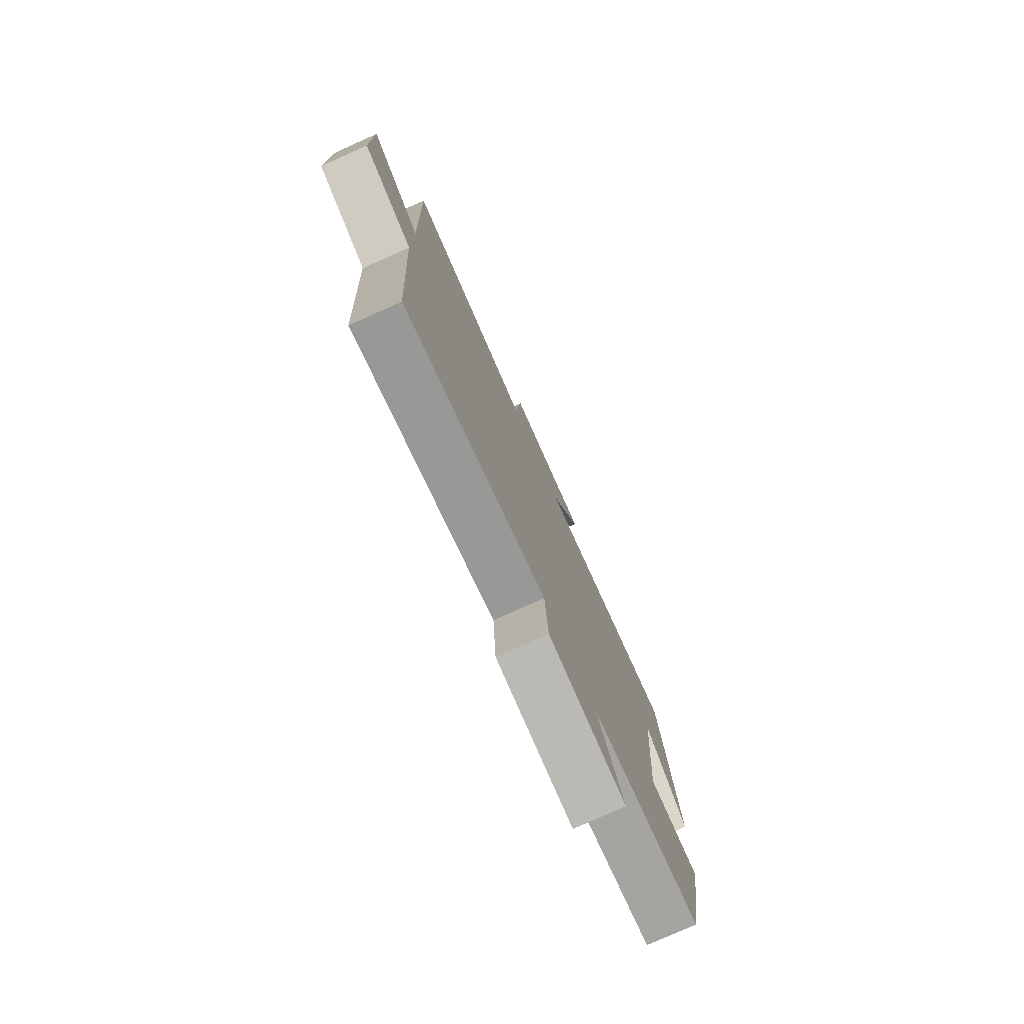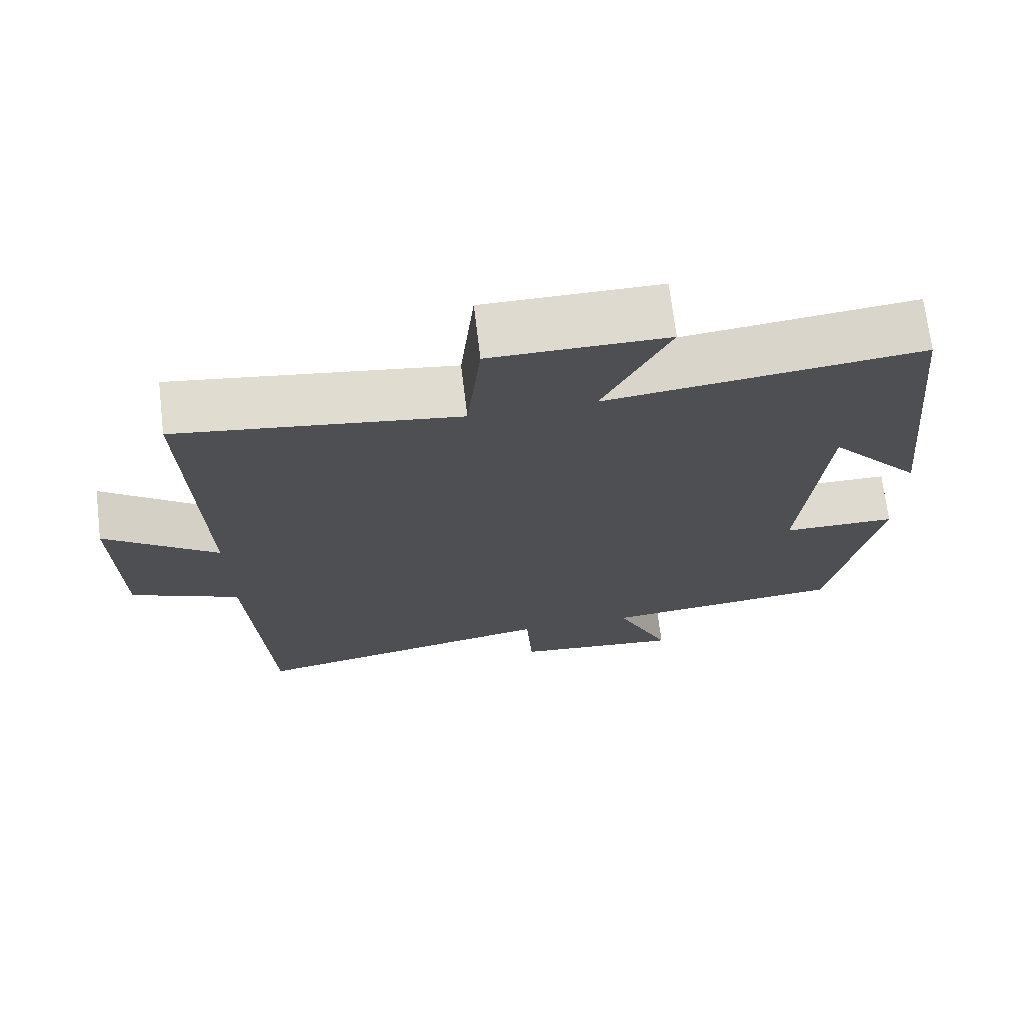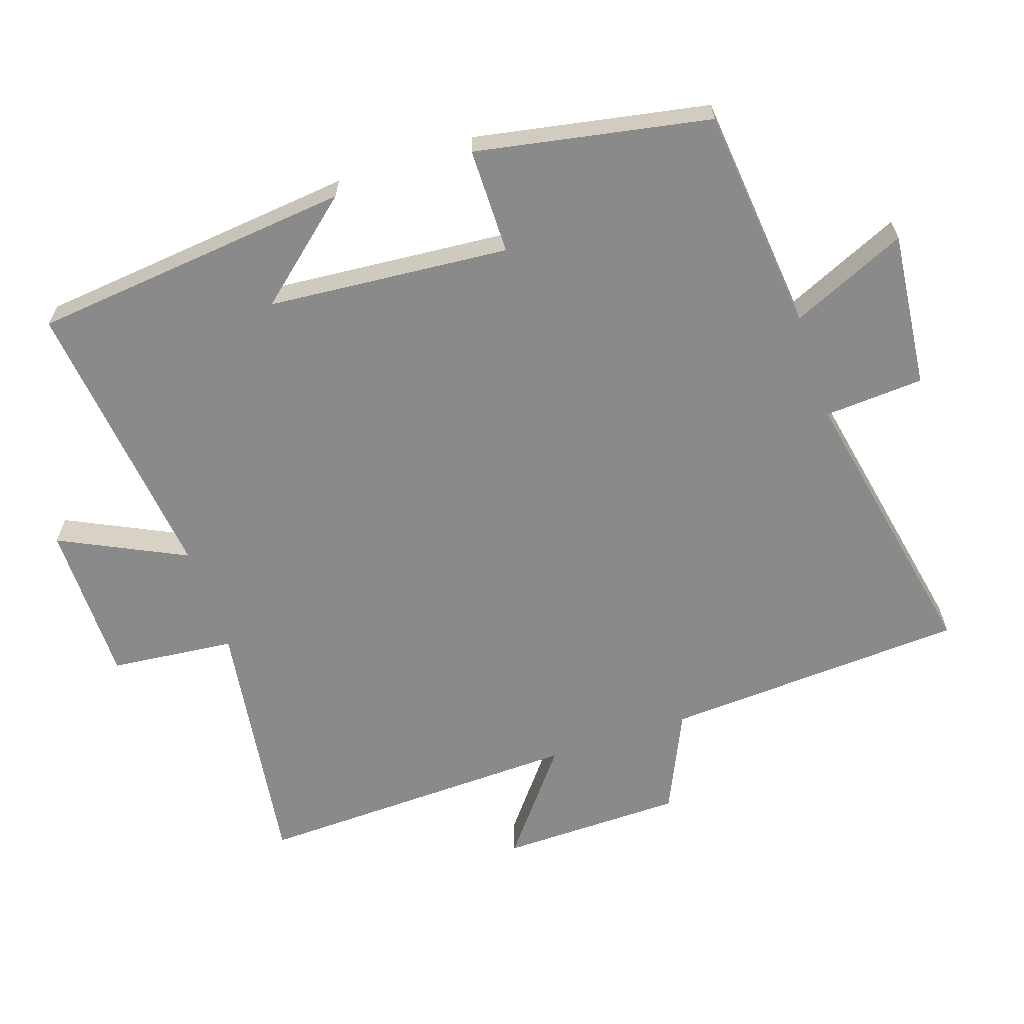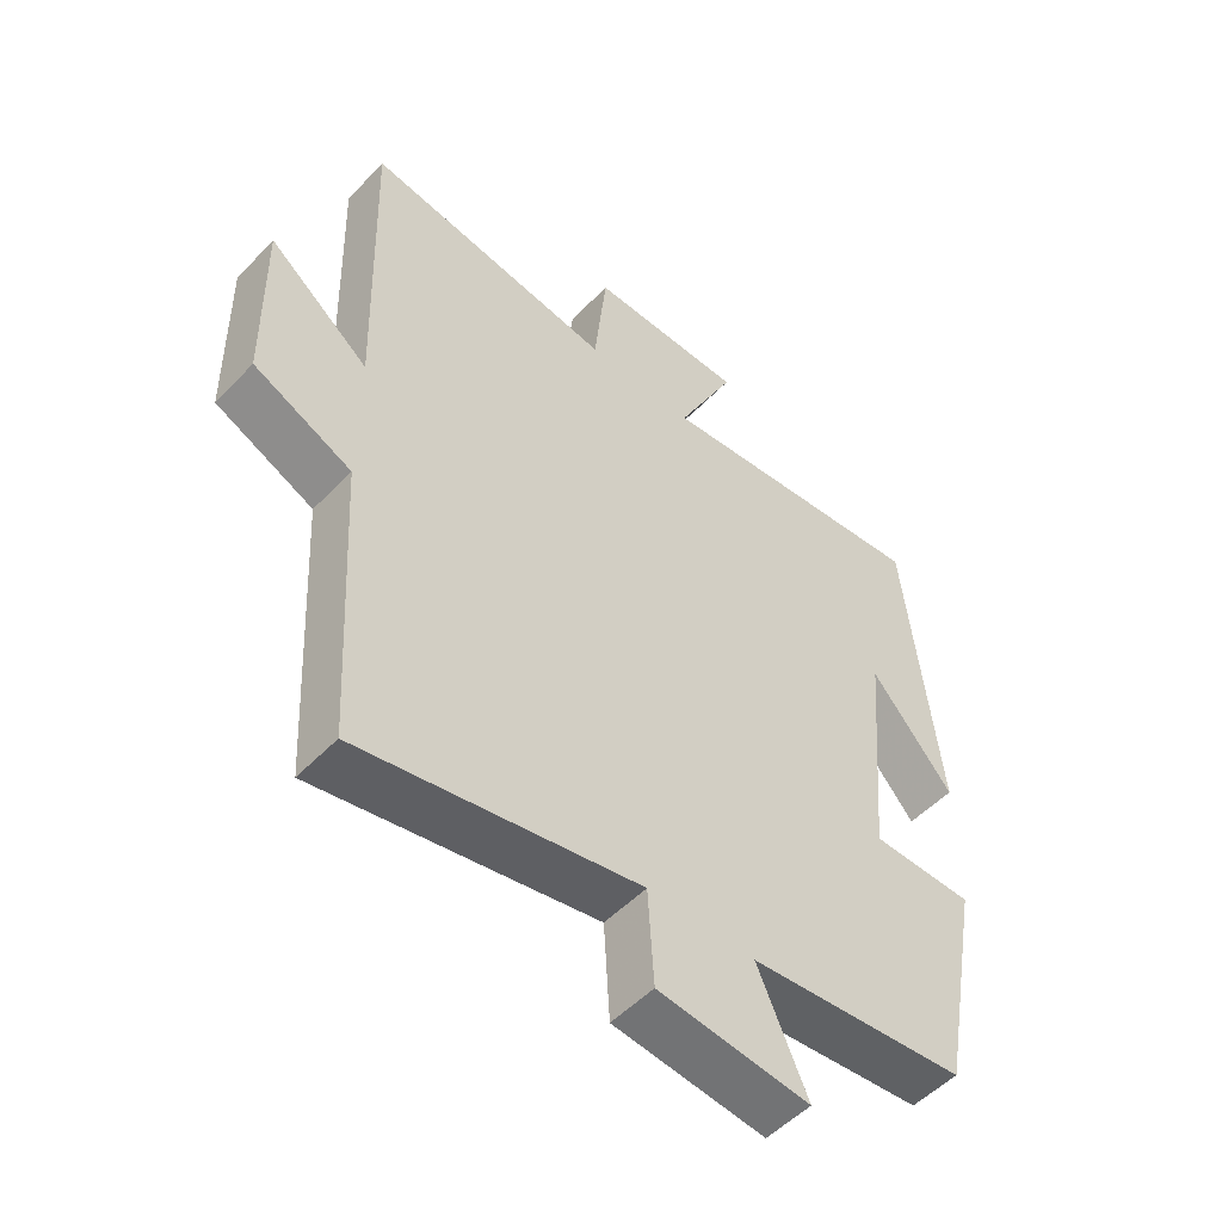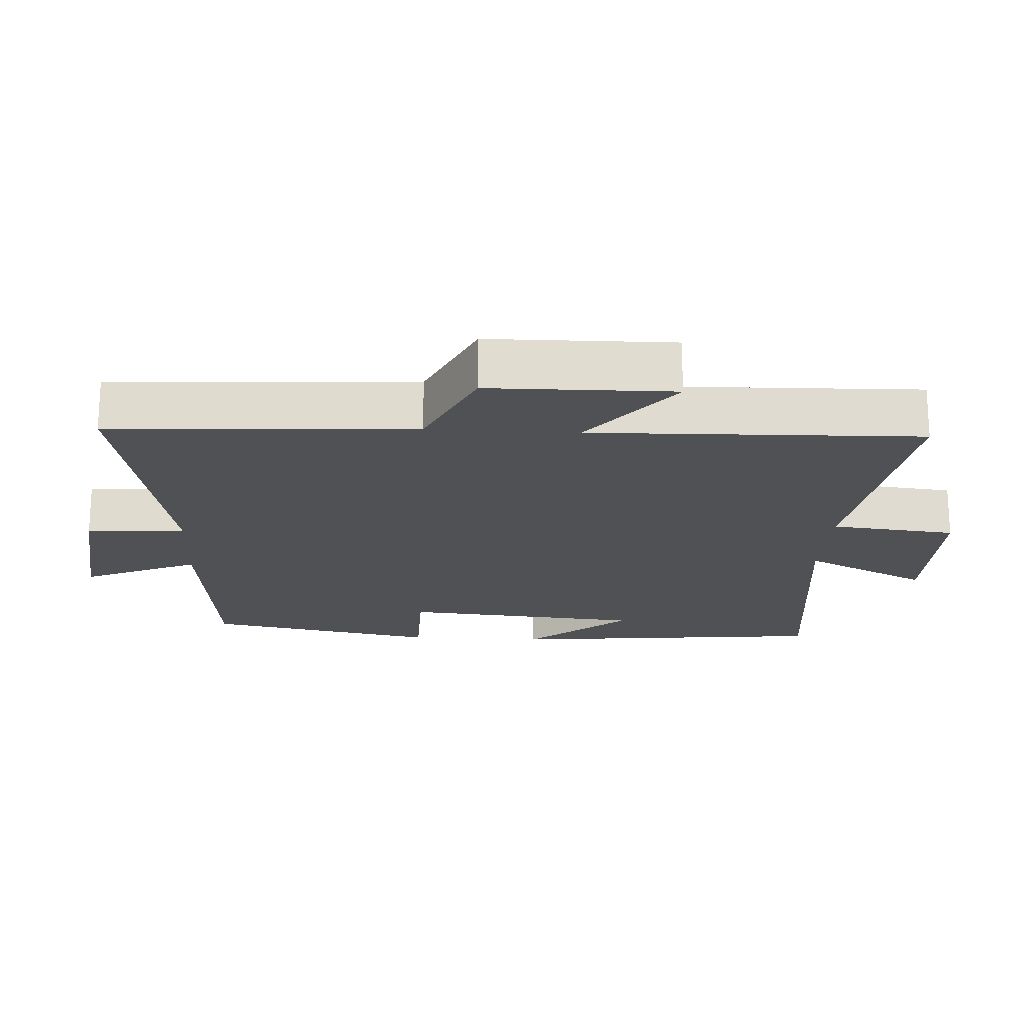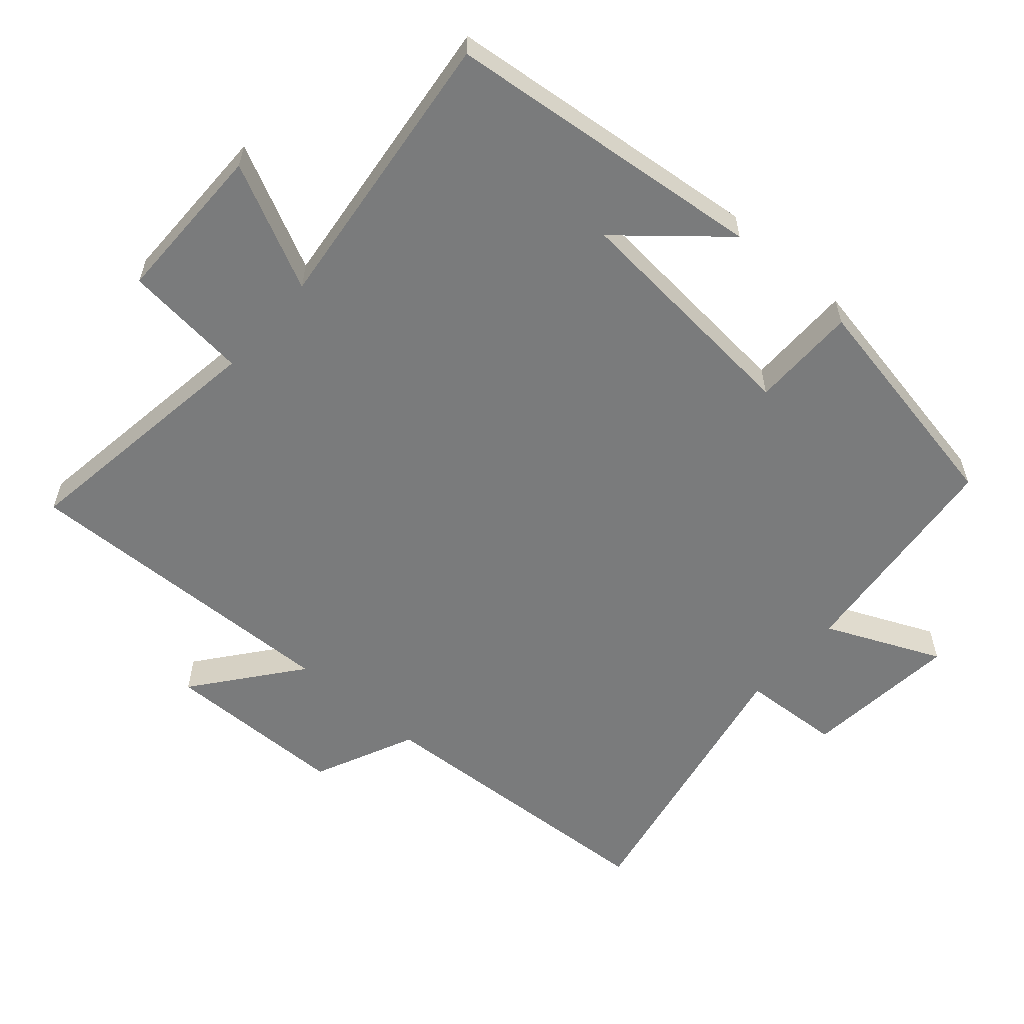
<metadata>
{"format":"obj","ext":"obj","renderer":"f3d","projection":"perspective","resolution":1024,"background":"white","views":[{"elev":-78.2,"azim":-65.9,"up":"+Z"},{"elev":71.0,"azim":-6.9,"up":"+Z"},{"elev":-63.4,"azim":108.6,"up":"+Y"},{"elev":-52.3,"azim":-42.2,"up":"+Z"},{"elev":-19.7,"azim":-93.4,"up":"+Y"},{"elev":-58.3,"azim":48.9,"up":"+Y"}]}
</metadata>
<code>
v -0.514 0.07 0.555
v -0.137 0.07 0.5
v -0.118 0.07 0.682
v 0.118 0.07 0.682
v 0.029 0.07 0.5
v 0.451 0.07 0.548
v 0.5 0.07 0.079
v 0.375 0.07 0.226
v 0.345 0.07 -0.126
v 0.5 0.07 -0.127
v 0.436 0.07 -0.467
v 0.107 0.07 -0.5
v 0.182 0.07 -0.669
v -0.046 0.07 -0.645
v -0.055 0.07 -0.5
v -0.475 0.07 -0.582
v -0.5 0.07 -0.14
v -0.648 0.07 -0.072
v -0.652 0.07 0.196
v -0.5 0.07 0.076
v -0.514 0 0.555
v -0.137 0 0.5
v -0.118 0 0.682
v 0.118 0 0.682
v 0.029 0 0.5
v 0.451 0 0.548
v 0.5 0 0.079
v 0.375 0 0.226
v 0.345 0 -0.126
v 0.5 0 -0.127
v 0.436 0 -0.467
v 0.107 0 -0.5
v 0.182 0 -0.669
v -0.046 0 -0.645
v -0.055 0 -0.5
v -0.475 0 -0.582
v -0.5 0 -0.14
v -0.648 0 -0.072
v -0.652 0 0.196
v -0.5 0 0.076
f 17 18 19 20
f 15 16 17 20
f 15 20 1 2
f 12 13 14 15
f 9 10 11 12
f 8 9 12 15
f 6 7 8
f 5 6 8 15
f 2 3 4 5
f 2 5 15
f 40 39 38 37
f 40 37 36 35
f 22 21 40 35
f 35 34 33 32
f 32 31 30 29
f 35 32 29 28
f 28 27 26
f 35 28 26 25
f 25 24 23 22
f 35 25 22
f 1 21 22 2
f 2 22 23 3
f 3 23 24 4
f 4 24 25 5
f 5 25 26 6
f 6 26 27 7
f 7 27 28 8
f 8 28 29 9
f 9 29 30 10
f 10 30 31 11
f 11 31 32 12
f 12 32 33 13
f 13 33 34 14
f 14 34 35 15
f 15 35 36 16
f 16 36 37 17
f 17 37 38 18
f 18 38 39 19
f 19 39 40 20
f 20 40 21 1

</code>
